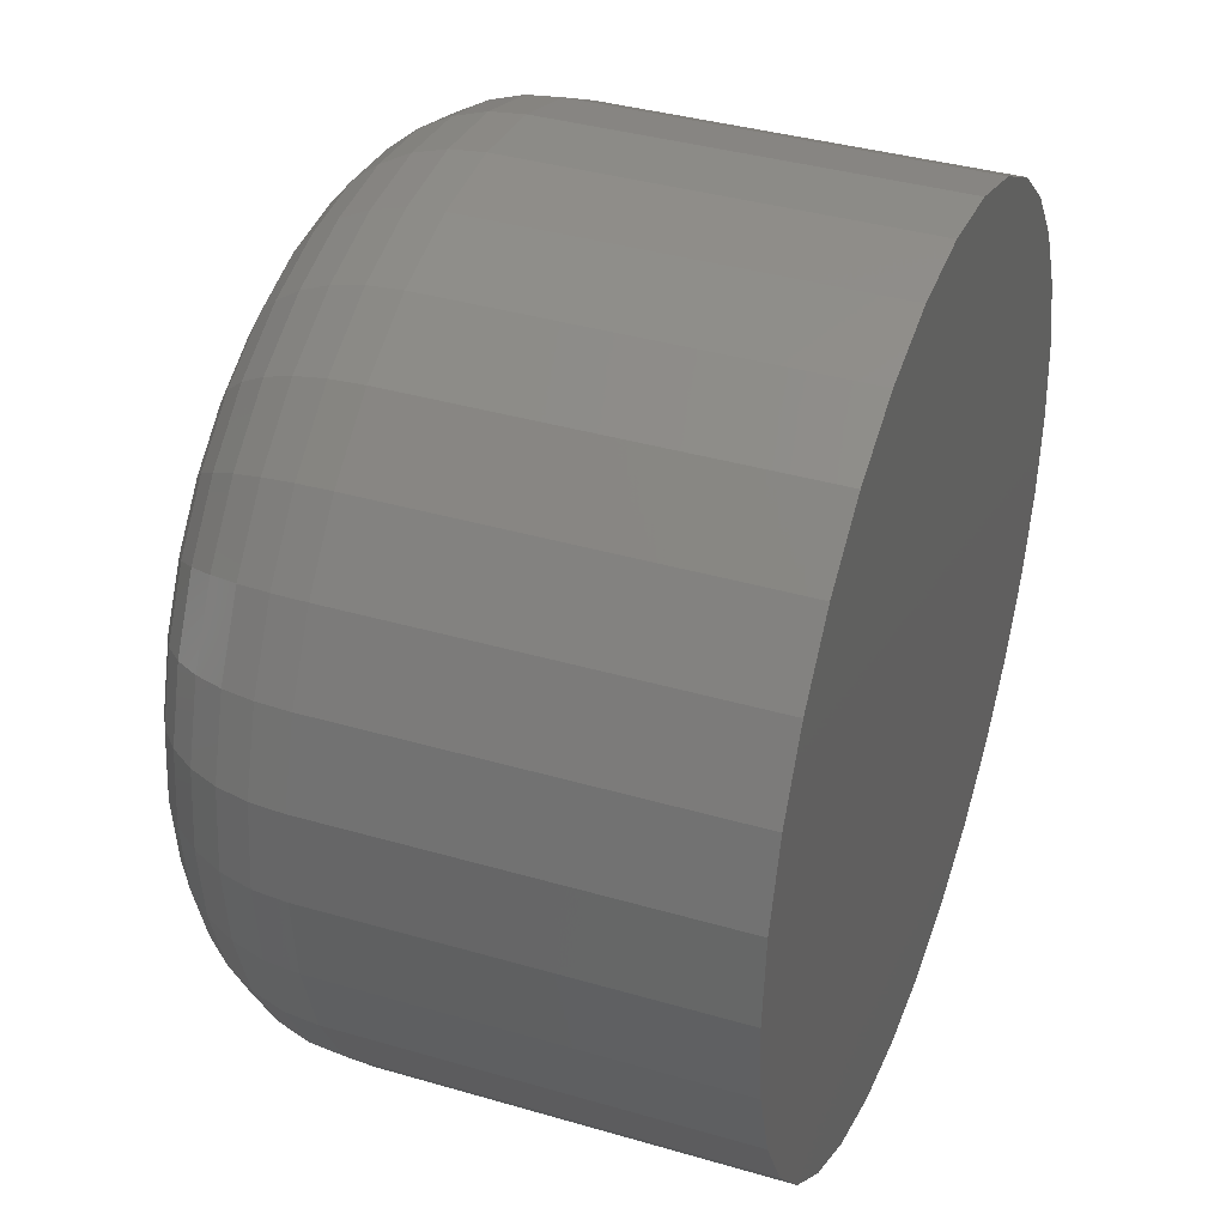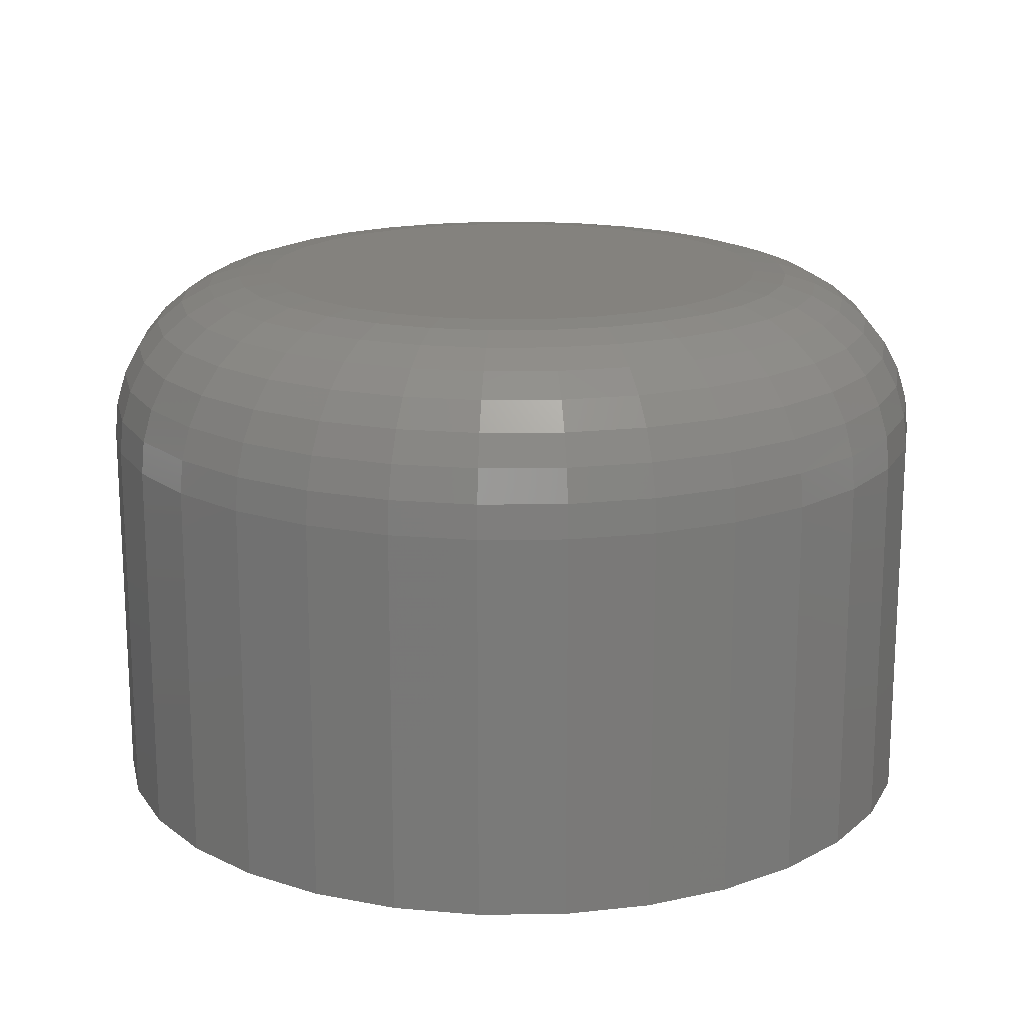
<metadata>
{"format":"stl","ext":"stl","renderer":"f3d","projection":"perspective","resolution":1024,"background":"white","views":[{"elev":37.6,"azim":-69.5,"up":"+Z"},{"elev":17.3,"azim":116.8,"up":"+Y"}]}
</metadata>
<code>
# stl→obj: 320 verts, 636 faces
v 0.5739 1.47e-16 0.04407
v 0.5828 1.48e-16 0.04678
v 0.5921 1.49e-16 0.0477
v 0.6014 1.5e-16 0.04678
v 0.6104 1.51e-16 0.04407
v 0.5656 1.461e-16 0.03966
v 0.6186 1.519e-16 0.03966
v 0.5584 1.453e-16 0.03373
v 0.6258 1.527e-16 0.03373
v 0.5524 1.446e-16 0.0265
v 0.6318 1.534e-16 0.0265
v 0.548 1.441e-16 0.01825
v 0.6362 1.539e-16 0.01825
v 0.5453 1.438e-16 0.009305
v 0.6389 1.542e-16 0.009305
v 0.6362 1.539e-16 -0.01825
v 0.548 1.441e-16 -0.01825
v 0.6389 1.542e-16 -0.009305
v 0.5524 1.446e-16 -0.0265
v 0.6318 1.534e-16 -0.0265
v 0.5584 1.453e-16 -0.03373
v 0.6258 1.527e-16 -0.03373
v 0.5656 1.461e-16 -0.03966
v 0.6186 1.519e-16 -0.03966
v 0.5739 1.47e-16 -0.04407
v 0.6104 1.51e-16 -0.04407
v 0.5828 1.48e-16 -0.04678
v 0.5921 1.49e-16 -0.0477
v 0.6014 1.5e-16 -0.04678
v 0.5453 1.438e-16 -0.009305
v 0.5444 1.437e-16 -6.25e-17
v 0.6398 1.543e-16 -1.07e-16
v 0.6711 -0.03125 -4.062e-16
v 0.6711 -0.1016 -3.623e-17
v 0.6695 -0.03125 -0.0154
v 0.6695 -0.1016 -0.0154
v 0.665 -0.03125 -0.03021
v 0.665 -0.1016 -0.03021
v 0.6577 -0.03125 -0.04386
v 0.6577 -0.1016 -0.04386
v 0.6479 -0.03125 -0.05582
v 0.6479 -0.1016 -0.05582
v 0.636 -0.03125 -0.06564
v 0.636 -0.1016 -0.06564
v 0.6223 -0.03125 -0.07294
v 0.6223 -0.1016 -0.07294
v 0.6075 -0.03125 -0.07743
v 0.6075 -0.1016 -0.07743
v 0.5921 -0.03125 -0.07895
v 0.5921 -0.1016 -0.07895
v 0.5767 -0.03125 -0.07743
v 0.5767 -0.1016 -0.07743
v 0.5619 -0.03125 -0.07294
v 0.5619 -0.1016 -0.07294
v 0.5482 -0.03125 -0.06564
v 0.5482 -0.1016 -0.06564
v 0.5363 -0.03125 -0.05582
v 0.5363 -0.1016 -0.05582
v 0.5265 -0.03125 -0.04386
v 0.5265 -0.1016 -0.04386
v 0.5192 -0.03125 -0.03021
v 0.5192 -0.1016 -0.03021
v 0.5147 -0.03125 -0.0154
v 0.5147 -0.1016 -0.0154
v 0.5132 -0.03125 9.19e-17
v 0.5132 -0.1016 -4.834e-17
v 0.5147 -0.03125 0.0154
v 0.5147 -0.1016 0.0154
v 0.5192 -0.03125 0.03021
v 0.5192 -0.1016 0.03021
v 0.5265 -0.03125 0.04386
v 0.5265 -0.1016 0.04386
v 0.5363 -0.03125 0.05582
v 0.5363 -0.1016 0.05582
v 0.5482 -0.03125 0.06564
v 0.5482 -0.1016 0.06564
v 0.5619 -0.03125 0.07294
v 0.5619 -0.1016 0.07294
v 0.5767 -0.03125 0.07743
v 0.5767 -0.1016 0.07743
v 0.5921 -0.03125 0.07895
v 0.5921 -0.1016 0.07895
v 0.6075 -0.03125 0.07743
v 0.6075 -0.1016 0.07743
v 0.6223 -0.03125 0.07294
v 0.6223 -0.1016 0.07294
v 0.636 -0.03125 0.06564
v 0.636 -0.1016 0.06564
v 0.6479 -0.03125 0.05582
v 0.6479 -0.1016 0.05582
v 0.6577 -0.03125 0.04386
v 0.6577 -0.1016 0.04386
v 0.665 -0.03125 0.03021
v 0.665 -0.1016 0.03021
v 0.6695 -0.03125 0.0154
v 0.6695 -0.1016 0.0154
v 0.6705 -0.02515 -1.042e-16
v 0.6689 -0.02515 -0.01528
v 0.6687 -0.01929 -1.043e-16
v 0.6672 -0.01929 -0.01494
v 0.6658 -0.01389 -1.044e-16
v 0.6644 -0.01389 -0.01437
v 0.6619 -0.009153 -1.045e-16
v 0.6606 -0.009153 -0.01362
v 0.6572 -0.005267 -1.012e-16
v 0.6559 -0.005267 -0.01269
v 0.6518 -0.002379 -1.012e-16
v 0.6506 -0.002379 -0.01164
v 0.6459 -0.0006005 -9.432e-17
v 0.6449 -0.0006005 -0.01049
v 0.5153 -0.02515 -0.01528
v 0.5138 -0.02515 -4.87e-17
v 0.517 -0.01929 -0.01494
v 0.5155 -0.01929 -4.188e-17
v 0.5198 -0.01389 -0.01437
v 0.5184 -0.01389 -4.2e-17
v 0.5237 -0.009153 -0.01362
v 0.5223 -0.009153 -4.557e-17
v 0.5283 -0.005267 -0.01269
v 0.527 -0.005267 -4.565e-17
v 0.5336 -0.002379 -0.01164
v 0.5324 -0.002379 -4.918e-17
v 0.5393 -0.0006005 -0.01049
v 0.5383 -0.0006005 -5.615e-17
v 0.5197 -0.02515 -0.02998
v 0.5214 -0.01929 -0.0293
v 0.524 -0.01389 -0.0282
v 0.5276 -0.009153 -0.02671
v 0.532 -0.005267 -0.0249
v 0.537 -0.002379 -0.02283
v 0.5424 -0.0006005 -0.02059
v 0.527 -0.02515 -0.04353
v 0.5284 -0.01929 -0.04254
v 0.5308 -0.01389 -0.04093
v 0.5341 -0.009153 -0.03878
v 0.538 -0.005267 -0.03614
v 0.5425 -0.002379 -0.03314
v 0.5474 -0.0006005 -0.02989
v 0.5367 -0.02515 -0.0554
v 0.538 -0.01929 -0.05414
v 0.54 -0.01389 -0.0521
v 0.5428 -0.009153 -0.04935
v 0.5461 -0.005267 -0.046
v 0.5499 -0.002379 -0.04218
v 0.5541 -0.0006005 -0.03804
v 0.5486 -0.02515 -0.06514
v 0.5496 -0.01929 -0.06366
v 0.5512 -0.01389 -0.06126
v 0.5533 -0.009153 -0.05803
v 0.556 -0.005267 -0.05409
v 0.559 -0.002379 -0.0496
v 0.5622 -0.0006005 -0.04473
v 0.5621 -0.02515 -0.07238
v 0.5628 -0.01929 -0.07074
v 0.5639 -0.01389 -0.06807
v 0.5654 -0.009153 -0.06448
v 0.5672 -0.005267 -0.06011
v 0.5693 -0.002379 -0.05512
v 0.5715 -0.0006005 -0.0497
v 0.5768 -0.02515 -0.07684
v 0.5772 -0.01929 -0.0751
v 0.5777 -0.01389 -0.07227
v 0.5785 -0.009153 -0.06845
v 0.5794 -0.005267 -0.06381
v 0.5805 -0.002379 -0.05851
v 0.5816 -0.0006005 -0.05276
v 0.5921 -0.02515 -0.07835
v 0.5921 -0.01929 -0.07657
v 0.5921 -0.01389 -0.07368
v 0.5921 -0.009153 -0.06979
v 0.5921 -0.005267 -0.06506
v 0.5921 -0.002379 -0.05966
v 0.5921 -0.0006005 -0.05379
v 0.6074 -0.02515 -0.07684
v 0.607 -0.01929 -0.0751
v 0.6065 -0.01389 -0.07227
v 0.6057 -0.009153 -0.06845
v 0.6048 -0.005267 -0.06381
v 0.6037 -0.002379 -0.05851
v 0.6026 -0.0006005 -0.05276
v 0.6221 -0.02515 -0.07238
v 0.6214 -0.01929 -0.07074
v 0.6203 -0.01389 -0.06807
v 0.6188 -0.009153 -0.06448
v 0.617 -0.005267 -0.06011
v 0.6149 -0.002379 -0.05512
v 0.6127 -0.0006005 -0.0497
v 0.6356 -0.02515 -0.06514
v 0.6346 -0.01929 -0.06366
v 0.633 -0.01389 -0.06126
v 0.6309 -0.009153 -0.05803
v 0.6283 -0.005267 -0.05409
v 0.6252 -0.002379 -0.0496
v 0.622 -0.0006005 -0.04473
v 0.6475 -0.02515 -0.0554
v 0.6462 -0.01929 -0.05414
v 0.6442 -0.01389 -0.0521
v 0.6415 -0.009153 -0.04935
v 0.6381 -0.005267 -0.046
v 0.6343 -0.002379 -0.04218
v 0.6301 -0.0006005 -0.03804
v 0.6572 -0.02515 -0.04353
v 0.6558 -0.01929 -0.04254
v 0.6534 -0.01389 -0.04093
v 0.6501 -0.009153 -0.03878
v 0.6462 -0.005267 -0.03614
v 0.6417 -0.002379 -0.03314
v 0.6368 -0.0006005 -0.02989
v 0.6645 -0.02515 -0.02998
v 0.6628 -0.01929 -0.0293
v 0.6602 -0.01389 -0.0282
v 0.6566 -0.009153 -0.02671
v 0.6522 -0.005267 -0.0249
v 0.6472 -0.002379 -0.02283
v 0.6418 -0.0006005 -0.02059
v 0.5153 -0.02515 0.01528
v 0.517 -0.01929 0.01494
v 0.5198 -0.01389 0.01437
v 0.5237 -0.009153 0.01362
v 0.5283 -0.005267 0.01269
v 0.5336 -0.002379 0.01164
v 0.5393 -0.0006005 0.01049
v 0.6689 -0.02515 0.01528
v 0.6672 -0.01929 0.01494
v 0.6644 -0.01389 0.01437
v 0.6606 -0.009153 0.01362
v 0.6559 -0.005267 0.01269
v 0.6506 -0.002379 0.01164
v 0.6449 -0.0006005 0.01049
v 0.6645 -0.02515 0.02998
v 0.6628 -0.01929 0.0293
v 0.6602 -0.01389 0.0282
v 0.6566 -0.009153 0.02671
v 0.6522 -0.005267 0.0249
v 0.6472 -0.002379 0.02283
v 0.6418 -0.0006005 0.02059
v 0.6572 -0.02515 0.04353
v 0.6558 -0.01929 0.04254
v 0.6534 -0.01389 0.04093
v 0.6501 -0.009153 0.03878
v 0.6462 -0.005267 0.03614
v 0.6417 -0.002379 0.03314
v 0.6368 -0.0006005 0.02989
v 0.6475 -0.02515 0.0554
v 0.6462 -0.01929 0.05414
v 0.6442 -0.01389 0.0521
v 0.6415 -0.009153 0.04935
v 0.6381 -0.005267 0.046
v 0.6343 -0.002379 0.04218
v 0.6301 -0.0006005 0.03804
v 0.6356 -0.02515 0.06514
v 0.6346 -0.01929 0.06366
v 0.633 -0.01389 0.06126
v 0.6309 -0.009153 0.05803
v 0.6283 -0.005267 0.05409
v 0.6252 -0.002379 0.0496
v 0.622 -0.0006005 0.04473
v 0.6221 -0.02515 0.07238
v 0.6214 -0.01929 0.07074
v 0.6203 -0.01389 0.06807
v 0.6188 -0.009153 0.06448
v 0.617 -0.005267 0.06011
v 0.6149 -0.002379 0.05512
v 0.6127 -0.0006005 0.0497
v 0.6074 -0.02515 0.07684
v 0.607 -0.01929 0.0751
v 0.6065 -0.01389 0.07227
v 0.6057 -0.009153 0.06845
v 0.6048 -0.005267 0.06381
v 0.6037 -0.002379 0.05851
v 0.6026 -0.0006005 0.05276
v 0.5921 -0.02515 0.07835
v 0.5921 -0.01929 0.07657
v 0.5921 -0.01389 0.07368
v 0.5921 -0.009153 0.06979
v 0.5921 -0.005267 0.06506
v 0.5921 -0.002379 0.05966
v 0.5921 -0.0006005 0.05379
v 0.5768 -0.02515 0.07684
v 0.5772 -0.01929 0.0751
v 0.5777 -0.01389 0.07227
v 0.5785 -0.009153 0.06845
v 0.5794 -0.005267 0.06381
v 0.5805 -0.002379 0.05851
v 0.5816 -0.0006005 0.05276
v 0.5621 -0.02515 0.07238
v 0.5628 -0.01929 0.07074
v 0.5639 -0.01389 0.06807
v 0.5654 -0.009153 0.06448
v 0.5672 -0.005267 0.06011
v 0.5693 -0.002379 0.05512
v 0.5715 -0.0006005 0.0497
v 0.5486 -0.02515 0.06514
v 0.5496 -0.01929 0.06366
v 0.5512 -0.01389 0.06126
v 0.5533 -0.009153 0.05803
v 0.556 -0.005267 0.05409
v 0.559 -0.002379 0.0496
v 0.5622 -0.0006005 0.04473
v 0.5367 -0.02515 0.0554
v 0.538 -0.01929 0.05414
v 0.54 -0.01389 0.0521
v 0.5428 -0.009153 0.04935
v 0.5461 -0.005267 0.046
v 0.5499 -0.002379 0.04218
v 0.5541 -0.0006005 0.03804
v 0.527 -0.02515 0.04353
v 0.5284 -0.01929 0.04254
v 0.5308 -0.01389 0.04093
v 0.5341 -0.009153 0.03878
v 0.538 -0.005267 0.03614
v 0.5425 -0.002379 0.03314
v 0.5474 -0.0006005 0.02989
v 0.5197 -0.02515 0.02998
v 0.5214 -0.01929 0.0293
v 0.524 -0.01389 0.0282
v 0.5276 -0.009153 0.02671
v 0.532 -0.005267 0.0249
v 0.537 -0.002379 0.02283
v 0.5424 -0.0006005 0.02059
f 1 2 3
f 1 3 4
f 5 1 4
f 6 1 5
f 7 6 5
f 8 6 7
f 9 8 7
f 10 8 9
f 11 10 9
f 12 10 11
f 13 12 11
f 14 12 13
f 15 14 13
f 16 17 18
f 19 17 16
f 20 19 16
f 21 19 20
f 22 21 20
f 23 21 22
f 24 23 22
f 25 23 24
f 26 25 24
f 27 25 26
f 28 27 26
f 29 28 26
f 17 30 18
f 18 30 31
f 18 31 32
f 32 31 14
f 32 14 15
f 33 34 35
f 35 34 36
f 35 36 37
f 37 36 38
f 37 38 39
f 39 38 40
f 39 40 41
f 41 40 42
f 41 42 43
f 43 42 44
f 43 44 45
f 45 44 46
f 45 46 47
f 47 46 48
f 47 48 49
f 49 48 50
f 49 50 51
f 51 50 52
f 51 52 53
f 53 52 54
f 53 54 55
f 55 54 56
f 55 56 57
f 57 56 58
f 57 58 59
f 59 58 60
f 59 60 61
f 61 60 62
f 61 62 63
f 63 62 64
f 63 64 65
f 65 64 66
f 65 66 67
f 67 66 68
f 67 68 69
f 69 68 70
f 69 70 71
f 71 70 72
f 71 72 73
f 73 72 74
f 73 74 75
f 75 74 76
f 75 76 77
f 77 76 78
f 77 78 79
f 79 78 80
f 79 80 81
f 81 80 82
f 81 82 83
f 83 82 84
f 83 84 85
f 85 84 86
f 85 86 87
f 87 86 88
f 87 88 89
f 89 88 90
f 89 90 91
f 91 90 92
f 91 92 93
f 93 92 94
f 93 94 95
f 95 94 96
f 95 96 33
f 33 96 34
f 33 35 97
f 97 35 98
f 97 98 99
f 99 98 100
f 99 100 101
f 101 100 102
f 101 102 103
f 103 102 104
f 103 104 105
f 105 104 106
f 105 106 107
f 107 106 108
f 107 108 109
f 109 108 110
f 109 110 32
f 32 110 18
f 63 65 111
f 111 65 112
f 111 112 113
f 113 112 114
f 113 114 115
f 115 114 116
f 115 116 117
f 117 116 118
f 117 118 119
f 119 118 120
f 119 120 121
f 121 120 122
f 121 122 123
f 123 122 124
f 123 124 30
f 30 124 31
f 61 63 125
f 125 63 111
f 125 111 126
f 126 111 113
f 126 113 127
f 127 113 115
f 127 115 128
f 128 115 117
f 128 117 129
f 129 117 119
f 129 119 130
f 130 119 121
f 130 121 131
f 131 121 123
f 131 123 17
f 17 123 30
f 59 61 132
f 132 61 125
f 132 125 133
f 133 125 126
f 133 126 134
f 134 126 127
f 134 127 135
f 135 127 128
f 135 128 136
f 136 128 129
f 136 129 137
f 137 129 130
f 137 130 138
f 138 130 131
f 138 131 19
f 19 131 17
f 57 59 139
f 139 59 132
f 139 132 140
f 140 132 133
f 140 133 141
f 141 133 134
f 141 134 142
f 142 134 135
f 142 135 143
f 143 135 136
f 143 136 144
f 144 136 137
f 144 137 145
f 145 137 138
f 145 138 21
f 21 138 19
f 55 57 146
f 146 57 139
f 146 139 147
f 147 139 140
f 147 140 148
f 148 140 141
f 148 141 149
f 149 141 142
f 149 142 150
f 150 142 143
f 150 143 151
f 151 143 144
f 151 144 152
f 152 144 145
f 152 145 23
f 23 145 21
f 53 55 153
f 153 55 146
f 153 146 154
f 154 146 147
f 154 147 155
f 155 147 148
f 155 148 156
f 156 148 149
f 156 149 157
f 157 149 150
f 157 150 158
f 158 150 151
f 158 151 159
f 159 151 152
f 159 152 25
f 25 152 23
f 51 53 160
f 160 53 153
f 160 153 161
f 161 153 154
f 161 154 162
f 162 154 155
f 162 155 163
f 163 155 156
f 163 156 164
f 164 156 157
f 164 157 165
f 165 157 158
f 165 158 166
f 166 158 159
f 166 159 27
f 27 159 25
f 49 51 167
f 167 51 160
f 167 160 168
f 168 160 161
f 168 161 169
f 169 161 162
f 169 162 170
f 170 162 163
f 170 163 171
f 171 163 164
f 171 164 172
f 172 164 165
f 172 165 173
f 173 165 166
f 173 166 28
f 28 166 27
f 47 49 174
f 174 49 167
f 174 167 175
f 175 167 168
f 175 168 176
f 176 168 169
f 176 169 177
f 177 169 170
f 177 170 178
f 178 170 171
f 178 171 179
f 179 171 172
f 179 172 180
f 180 172 173
f 180 173 29
f 29 173 28
f 45 47 181
f 181 47 174
f 181 174 182
f 182 174 175
f 182 175 183
f 183 175 176
f 183 176 184
f 184 176 177
f 184 177 185
f 185 177 178
f 185 178 186
f 186 178 179
f 186 179 187
f 187 179 180
f 187 180 26
f 26 180 29
f 43 45 188
f 188 45 181
f 188 181 189
f 189 181 182
f 189 182 190
f 190 182 183
f 190 183 191
f 191 183 184
f 191 184 192
f 192 184 185
f 192 185 193
f 193 185 186
f 193 186 194
f 194 186 187
f 194 187 24
f 24 187 26
f 41 43 195
f 195 43 188
f 195 188 196
f 196 188 189
f 196 189 197
f 197 189 190
f 197 190 198
f 198 190 191
f 198 191 199
f 199 191 192
f 199 192 200
f 200 192 193
f 200 193 201
f 201 193 194
f 201 194 22
f 22 194 24
f 39 41 202
f 202 41 195
f 202 195 203
f 203 195 196
f 203 196 204
f 204 196 197
f 204 197 205
f 205 197 198
f 205 198 206
f 206 198 199
f 206 199 207
f 207 199 200
f 207 200 208
f 208 200 201
f 208 201 20
f 20 201 22
f 37 39 209
f 209 39 202
f 209 202 210
f 210 202 203
f 210 203 211
f 211 203 204
f 211 204 212
f 212 204 205
f 212 205 213
f 213 205 206
f 213 206 214
f 214 206 207
f 214 207 215
f 215 207 208
f 215 208 16
f 16 208 20
f 35 37 98
f 98 37 209
f 98 209 100
f 100 209 210
f 100 210 102
f 102 210 211
f 102 211 104
f 104 211 212
f 104 212 106
f 106 212 213
f 106 213 108
f 108 213 214
f 108 214 110
f 110 214 215
f 110 215 18
f 18 215 16
f 65 67 112
f 112 67 216
f 112 216 114
f 114 216 217
f 114 217 116
f 116 217 218
f 116 218 118
f 118 218 219
f 118 219 120
f 120 219 220
f 120 220 122
f 122 220 221
f 122 221 124
f 124 221 222
f 124 222 31
f 31 222 14
f 95 33 223
f 223 33 97
f 223 97 224
f 224 97 99
f 224 99 225
f 225 99 101
f 225 101 226
f 226 101 103
f 226 103 227
f 227 103 105
f 227 105 228
f 228 105 107
f 228 107 229
f 229 107 109
f 229 109 15
f 15 109 32
f 93 95 230
f 230 95 223
f 230 223 231
f 231 223 224
f 231 224 232
f 232 224 225
f 232 225 233
f 233 225 226
f 233 226 234
f 234 226 227
f 234 227 235
f 235 227 228
f 235 228 236
f 236 228 229
f 236 229 13
f 13 229 15
f 91 93 237
f 237 93 230
f 237 230 238
f 238 230 231
f 238 231 239
f 239 231 232
f 239 232 240
f 240 232 233
f 240 233 241
f 241 233 234
f 241 234 242
f 242 234 235
f 242 235 243
f 243 235 236
f 243 236 11
f 11 236 13
f 89 91 244
f 244 91 237
f 244 237 245
f 245 237 238
f 245 238 246
f 246 238 239
f 246 239 247
f 247 239 240
f 247 240 248
f 248 240 241
f 248 241 249
f 249 241 242
f 249 242 250
f 250 242 243
f 250 243 9
f 9 243 11
f 87 89 251
f 251 89 244
f 251 244 252
f 252 244 245
f 252 245 253
f 253 245 246
f 253 246 254
f 254 246 247
f 254 247 255
f 255 247 248
f 255 248 256
f 256 248 249
f 256 249 257
f 257 249 250
f 257 250 7
f 7 250 9
f 85 87 258
f 258 87 251
f 258 251 259
f 259 251 252
f 259 252 260
f 260 252 253
f 260 253 261
f 261 253 254
f 261 254 262
f 262 254 255
f 262 255 263
f 263 255 256
f 263 256 264
f 264 256 257
f 264 257 5
f 5 257 7
f 83 85 265
f 265 85 258
f 265 258 266
f 266 258 259
f 266 259 267
f 267 259 260
f 267 260 268
f 268 260 261
f 268 261 269
f 269 261 262
f 269 262 270
f 270 262 263
f 270 263 271
f 271 263 264
f 271 264 4
f 4 264 5
f 81 83 272
f 272 83 265
f 272 265 273
f 273 265 266
f 273 266 274
f 274 266 267
f 274 267 275
f 275 267 268
f 275 268 276
f 276 268 269
f 276 269 277
f 277 269 270
f 277 270 278
f 278 270 271
f 278 271 3
f 3 271 4
f 79 81 279
f 279 81 272
f 279 272 280
f 280 272 273
f 280 273 281
f 281 273 274
f 281 274 282
f 282 274 275
f 282 275 283
f 283 275 276
f 283 276 284
f 284 276 277
f 284 277 285
f 285 277 278
f 285 278 2
f 2 278 3
f 77 79 286
f 286 79 279
f 286 279 287
f 287 279 280
f 287 280 288
f 288 280 281
f 288 281 289
f 289 281 282
f 289 282 290
f 290 282 283
f 290 283 291
f 291 283 284
f 291 284 292
f 292 284 285
f 292 285 1
f 1 285 2
f 75 77 293
f 293 77 286
f 293 286 294
f 294 286 287
f 294 287 295
f 295 287 288
f 295 288 296
f 296 288 289
f 296 289 297
f 297 289 290
f 297 290 298
f 298 290 291
f 298 291 299
f 299 291 292
f 299 292 6
f 6 292 1
f 73 75 300
f 300 75 293
f 300 293 301
f 301 293 294
f 301 294 302
f 302 294 295
f 302 295 303
f 303 295 296
f 303 296 304
f 304 296 297
f 304 297 305
f 305 297 298
f 305 298 306
f 306 298 299
f 306 299 8
f 8 299 6
f 71 73 307
f 307 73 300
f 307 300 308
f 308 300 301
f 308 301 309
f 309 301 302
f 309 302 310
f 310 302 303
f 310 303 311
f 311 303 304
f 311 304 312
f 312 304 305
f 312 305 313
f 313 305 306
f 313 306 10
f 10 306 8
f 69 71 314
f 314 71 307
f 314 307 315
f 315 307 308
f 315 308 316
f 316 308 309
f 316 309 317
f 317 309 310
f 317 310 318
f 318 310 311
f 318 311 319
f 319 311 312
f 319 312 320
f 320 312 313
f 320 313 12
f 12 313 10
f 67 69 216
f 216 69 314
f 216 314 217
f 217 314 315
f 217 315 218
f 218 315 316
f 218 316 219
f 219 316 317
f 219 317 220
f 220 317 318
f 220 318 221
f 221 318 319
f 221 319 222
f 222 319 320
f 222 320 14
f 14 320 12
f 80 84 82
f 84 80 78
f 84 78 86
f 86 78 76
f 86 76 88
f 88 76 74
f 88 74 90
f 42 56 44
f 44 56 54
f 44 54 46
f 46 54 52
f 46 52 48
f 48 52 50
f 90 74 92
f 92 74 72
f 92 72 94
f 94 72 70
f 94 70 96
f 96 70 68
f 96 68 34
f 34 68 66
f 34 66 36
f 36 66 64
f 36 64 38
f 38 64 62
f 38 62 40
f 40 62 60
f 40 60 42
f 42 60 58
f 42 58 56

</code>
